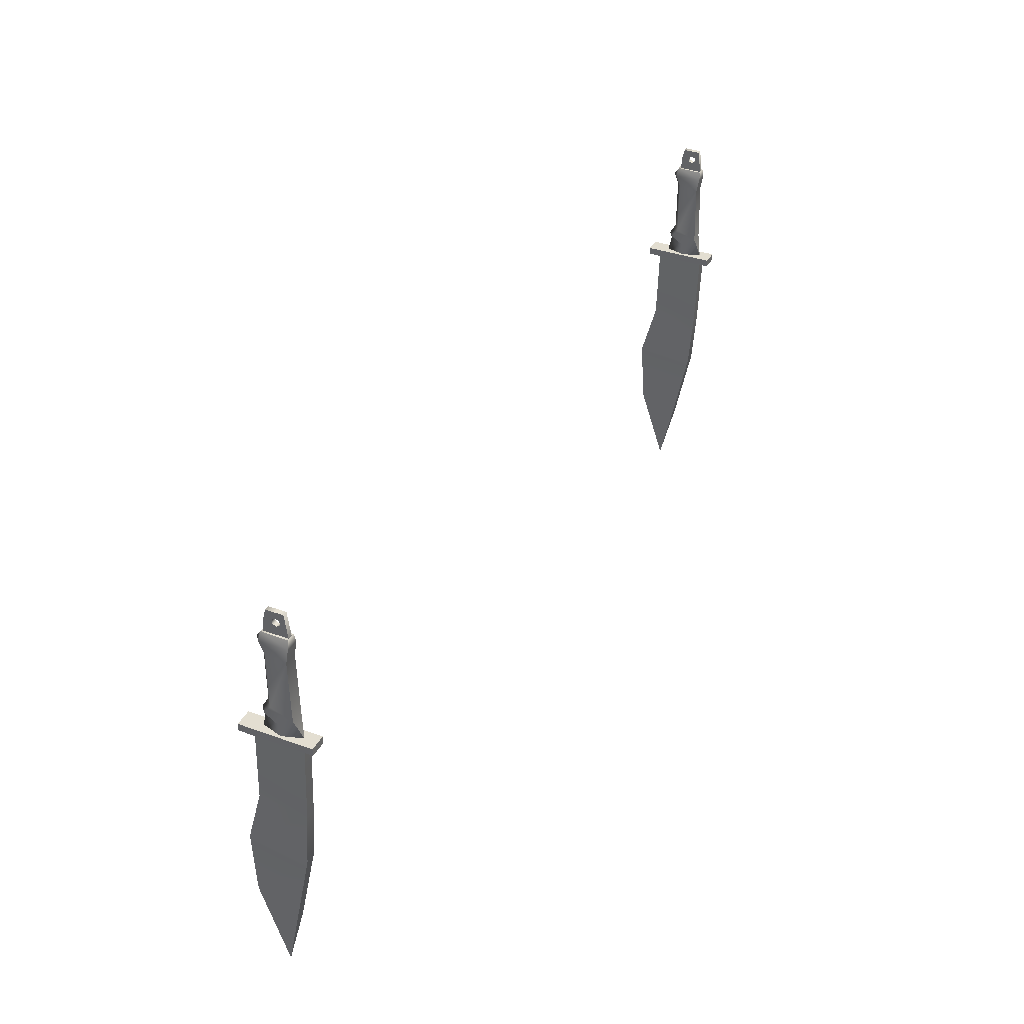
<metadata>
{"format":"obj","ext":"obj","renderer":"f3d","projection":"perspective","resolution":1024,"background":"white","views":[{"elev":36.3,"azim":-64.6,"up":"+Y"}]}
</metadata>
<code>
g SeparateMesh_Monster_StrikeJaeger_Model_StrikeJaeger_Weapon_LOD2
v -0.556 -0.3054 0.9652
v -0.556 -0.4031 0.9986
v -0.55 -0.3262 1.017
v -0.5487 -0.05178 1.018
v -0.556 -0.05178 1.042
v -0.5478 -0.02509 1.035
v -0.556 -0.03221 0.9983
v -0.556 -0.05178 0.9944
v -0.5478 -0.03699 1.019
v -0.5478 -0.02509 1.035
v -0.5478 -0.02589 1.002
v -0.5478 -0.02509 1.035
v -0.556 -0.02499 0.9955
v -0.556 -0.01177 1.003
v -0.5478 -0.01568 1.01
v -0.5478 -0.02509 1.035
v -0.556 0.05397 1.003
v -0.5478 0.05397 1.01
v -0.5478 0.05 1.034
v -0.5478 -0.02509 1.035
v -0.5478 0.06865 1.003
v -0.556 0.06865 0.9973
v -0.5478 0.06865 1.037
v -0.5478 0.05 1.034
v -0.5512 0.07914 1.005
v -0.556 0.06865 0.9973
v -0.5512 0.07914 1.005
v -0.5478 0.06865 1.037
v -0.5507 0.07902 1.036
v -0.556 -0.3054 0.9652
v -0.562 -0.3262 1.017
v -0.556 -0.4031 0.9986
v -0.5642 0.06865 1.003
v -0.556 0.06865 0.9973
v -0.5608 0.07914 1.005
v -0.556 0.05397 1.003
v -0.556 0.06865 0.9973
v -0.5642 0.05397 1.01
v -0.5641 0.06865 1.037
v -0.5641 0.05 1.034
v -0.5641 -0.01568 1.01
v -0.5641 0.05 1.034
v -0.5641 -0.02509 1.035
v -0.556 -0.01177 1.003
v -0.5641 -0.02589 1.002
v -0.5641 -0.02509 1.035
v -0.556 -0.02499 0.9955
v -0.556 -0.03221 0.9983
v -0.5641 -0.03699 1.019
v -0.5641 -0.02509 1.035
v -0.5632 -0.05178 1.018
v -0.556 -0.05178 0.9944
v -0.5641 -0.02509 1.035
v -0.5641 -0.02509 1.035
v -0.556 -0.05178 1.042
v -0.5478 -0.02509 1.035
v -0.556 -0.05178 1.042
v -0.5641 -0.02509 1.035
v -0.5641 0.05 1.034
v -0.5478 -0.02509 1.035
v -0.5478 0.05 1.034
v -0.5478 0.06865 1.037
v -0.5641 0.05 1.034
v -0.5641 0.06865 1.037
v -0.556 0.06865 0.9973
v -0.5512 0.07914 1.005
v -0.5608 0.07914 1.005
v -0.5608 0.07914 1.005
v -0.5507 0.07902 1.036
v -0.5613 0.07902 1.036
v 0.556 -0.3054 0.9652
v 0.55 -0.3262 1.017
v 0.556 -0.4031 0.9986
v 0.5487 -0.05178 1.018
v 0.5478 -0.02509 1.035
v 0.556 -0.05178 1.042
v 0.556 -0.03221 0.9983
v 0.556 -0.05178 0.9944
v 0.5478 -0.03699 1.019
v 0.5478 -0.02509 1.035
v 0.5478 -0.02589 1.002
v 0.5478 -0.02509 1.035
v 0.556 -0.02499 0.9955
v 0.556 -0.01177 1.003
v 0.5478 -0.01568 1.01
v 0.5478 -0.02509 1.035
v 0.556 0.05397 1.003
v 0.5478 0.05397 1.01
v 0.5478 0.05 1.034
v 0.5478 -0.02509 1.035
v 0.5478 0.06865 1.003
v 0.556 0.06865 0.9973
v 0.5478 0.06865 1.037
v 0.5478 0.05 1.034
v 0.556 0.06865 0.9973
v 0.5512 0.07914 1.005
v 0.5478 0.06865 1.037
v 0.5512 0.07914 1.005
v 0.5507 0.07902 1.036
v 0.556 -0.3054 0.9652
v 0.556 -0.4031 0.9986
v 0.562 -0.3262 1.017
v 0.5642 0.06865 1.003
v 0.5608 0.07914 1.005
v 0.556 0.06865 0.9973
v 0.556 0.06865 0.9973
v 0.556 0.05397 1.003
v 0.5642 0.05397 1.01
v 0.5641 0.06865 1.037
v 0.5641 0.05 1.034
v 0.5641 -0.01568 1.01
v 0.5641 0.05 1.034
v 0.5641 -0.02509 1.035
v 0.556 -0.01177 1.003
v 0.5641 -0.02589 1.002
v 0.5641 -0.02509 1.035
v 0.556 -0.02499 0.9955
v 0.556 -0.03221 0.9983
v 0.5641 -0.03699 1.019
v 0.5641 -0.02509 1.035
v 0.5632 -0.05178 1.018
v 0.556 -0.05178 0.9944
v 0.5641 -0.02509 1.035
v 0.556 -0.05178 1.042
v 0.5641 -0.02509 1.035
v 0.5478 -0.02509 1.035
v 0.5641 -0.02509 1.035
v 0.556 -0.05178 1.042
v 0.5478 -0.02509 1.035
v 0.5641 0.05 1.034
v 0.5478 0.05 1.034
v 0.5478 0.06865 1.037
v 0.5641 0.05 1.034
v 0.5641 0.06865 1.037
v 0.556 0.06865 0.9973
v 0.5608 0.07914 1.005
v 0.5512 0.07914 1.005
v 0.5507 0.07902 1.036
v 0.5608 0.07914 1.005
v 0.5613 0.07902 1.036
v -0.5456 -0.05173 1.057
v -0.5456 -0.05173 0.9697
v -0.5456 -0.06076 0.9697
v -0.5456 -0.06076 1.057
v -0.5494 -0.06066 1.045
v -0.556 -0.06066 0.9822
v -0.556 -0.1584 0.9796
v -0.5494 -0.1584 1.041
v -0.556 -0.2266 0.9613
v -0.556 -0.3054 0.9652
v -0.55 -0.3262 1.017
v -0.5494 -0.2266 1.037
v -0.556 -0.1584 0.9796
v -0.556 -0.2266 0.9613
v -0.5494 -0.2266 1.037
v -0.5494 -0.1584 1.041
v -0.5589 0.107 1.032
v -0.5531 0.0772 1.036
v -0.5589 0.0772 1.036
v -0.5531 0.107 1.032
v -0.5589 0.107 1.012
v -0.5589 0.107 1.032
v -0.5531 0.107 1.012
v -0.5589 0.09531 1.009
v -0.5531 0.09531 1.009
v -0.5531 0.0772 1.007
v -0.5589 0.0772 1.007
v -0.5664 -0.06076 0.9697
v -0.5456 -0.06076 0.9697
v -0.5456 -0.05173 0.9697
v -0.5664 -0.05173 0.9697
v -0.5494 -0.06066 1.045
v -0.5626 -0.1584 1.041
v -0.5626 -0.06066 1.045
v -0.5494 -0.1584 1.041
v -0.5494 -0.2266 1.037
v -0.5626 -0.2266 1.037
v -0.562 -0.3262 1.017
v -0.55 -0.3262 1.017
v -0.556 -0.4031 0.9986
v -0.5456 -0.05173 0.9697
v -0.5456 -0.05173 1.057
v -0.5664 -0.05173 1.057
v -0.5664 -0.05173 0.9697
v -0.5531 0.08952 1.023
v -0.5589 0.09242 1.027
v -0.5589 0.08952 1.023
v -0.5531 0.09242 1.027
v -0.5531 0.0974 1.027
v -0.5589 0.0974 1.027
v -0.5531 0.09948 1.022
v -0.5589 0.09948 1.022
v -0.5589 0.09658 1.018
v -0.5531 0.09658 1.018
v -0.5589 0.0916 1.018
v -0.5531 0.0916 1.018
v -0.5531 0.08952 1.023
v -0.5589 0.08952 1.023
v -0.5664 -0.06076 0.9697
v -0.5664 -0.05173 0.9697
v -0.5664 -0.05173 1.057
v -0.5664 -0.06076 1.057
v -0.556 -0.06066 0.9822
v -0.5626 -0.06066 1.045
v -0.5626 -0.1584 1.041
v -0.556 -0.1584 0.9796
v -0.556 -0.2266 0.9613
v -0.556 -0.1584 0.9796
v -0.5626 -0.1584 1.041
v -0.5626 -0.2266 1.037
v -0.5626 -0.2266 1.037
v -0.562 -0.3262 1.017
v -0.556 -0.3054 0.9652
v -0.556 -0.2266 0.9613
v -0.5664 -0.05173 1.057
v -0.5456 -0.05173 1.057
v -0.5456 -0.06076 1.057
v -0.5664 -0.06076 1.057
v -0.5456 -0.06076 1.057
v -0.5456 -0.06076 0.9697
v -0.5664 -0.06076 0.9697
v -0.5664 -0.06076 1.057
v -0.5613 0.07902 1.036
v -0.5507 0.07902 1.036
v -0.5478 0.06865 1.037
v -0.5641 0.06865 1.037
v -0.5641 0.06865 1.037
v -0.5608 0.07914 1.005
v -0.5613 0.07902 1.036
v 0.5456 -0.06076 0.9697
v 0.5456 -0.05173 0.9697
v 0.5456 -0.05173 1.057
v 0.5456 -0.06076 1.057
v 0.556 -0.1584 0.9796
v 0.556 -0.06066 0.9822
v 0.5494 -0.06066 1.045
v 0.5494 -0.1584 1.041
v 0.556 -0.2266 0.9613
v 0.5494 -0.2266 1.037
v 0.55 -0.3262 1.017
v 0.556 -0.3054 0.9652
v 0.556 -0.1584 0.9796
v 0.5494 -0.1584 1.041
v 0.5494 -0.2266 1.037
v 0.556 -0.2266 0.9613
v 0.5531 0.0772 1.036
v 0.5589 0.107 1.032
v 0.5589 0.0772 1.036
v 0.5531 0.107 1.032
v 0.5589 0.107 1.012
v 0.5589 0.107 1.032
v 0.5531 0.107 1.012
v 0.5589 0.09531 1.009
v 0.5531 0.09531 1.009
v 0.5531 0.0772 1.007
v 0.5589 0.0772 1.007
v 0.5456 -0.05173 0.9697
v 0.5456 -0.06076 0.9697
v 0.5664 -0.06076 0.9697
v 0.5664 -0.05173 0.9697
v 0.5494 -0.06066 1.045
v 0.5626 -0.06066 1.045
v 0.5626 -0.1584 1.041
v 0.5494 -0.1584 1.041
v 0.5494 -0.2266 1.037
v 0.5626 -0.2266 1.037
v 0.562 -0.3262 1.017
v 0.55 -0.3262 1.017
v 0.556 -0.4031 0.9986
v 0.5456 -0.05173 0.9697
v 0.5664 -0.05173 0.9697
v 0.5664 -0.05173 1.057
v 0.5456 -0.05173 1.057
v 0.5531 0.08952 1.023
v 0.5589 0.08952 1.023
v 0.5589 0.09242 1.027
v 0.5531 0.09242 1.027
v 0.5531 0.0974 1.027
v 0.5589 0.0974 1.027
v 0.5531 0.09948 1.022
v 0.5589 0.09948 1.022
v 0.5589 0.09658 1.018
v 0.5531 0.09658 1.018
v 0.5589 0.0916 1.018
v 0.5531 0.0916 1.018
v 0.5531 0.08952 1.023
v 0.5589 0.08952 1.023
v 0.5664 -0.05173 1.057
v 0.5664 -0.05173 0.9697
v 0.5664 -0.06076 0.9697
v 0.5664 -0.06076 1.057
v 0.556 -0.06066 0.9822
v 0.556 -0.1584 0.9796
v 0.5626 -0.1584 1.041
v 0.5626 -0.06066 1.045
v 0.5626 -0.1584 1.041
v 0.556 -0.1584 0.9796
v 0.556 -0.2266 0.9613
v 0.5626 -0.2266 1.037
v 0.556 -0.3054 0.9652
v 0.562 -0.3262 1.017
v 0.5626 -0.2266 1.037
v 0.556 -0.2266 0.9613
v 0.5456 -0.06076 1.057
v 0.5456 -0.05173 1.057
v 0.5664 -0.05173 1.057
v 0.5664 -0.06076 1.057
v 0.5456 -0.06076 1.057
v 0.5664 -0.06076 1.057
v 0.5664 -0.06076 0.9697
v 0.5456 -0.06076 0.9697
v 0.5478 0.06865 1.037
v 0.5507 0.07902 1.036
v 0.5613 0.07902 1.036
v 0.5641 0.06865 1.037
v 0.5608 0.07914 1.005
v 0.5641 0.06865 1.037
v 0.5613 0.07902 1.036
v -0.5531 0.09658 1.018
v -0.5531 0.09531 1.009
v -0.5531 0.0772 1.007
v -0.5531 0.107 1.012
v -0.5531 0.0916 1.018
v -0.5531 0.09948 1.022
v -0.5531 0.08952 1.023
v -0.5531 0.107 1.032
v -0.5531 0.0974 1.027
v -0.5531 0.0772 1.036
v -0.5531 0.09242 1.027
v 0.5531 0.0772 1.007
v 0.5531 0.09531 1.009
v 0.5531 0.09658 1.018
v 0.5531 0.107 1.012
v 0.5531 0.0916 1.018
v 0.5531 0.09948 1.022
v 0.5531 0.08952 1.023
v 0.5531 0.107 1.032
v 0.5531 0.0974 1.027
v 0.5531 0.0772 1.036
v 0.5531 0.09242 1.027
v -0.5589 0.0772 1.007
v -0.5589 0.09531 1.009
v -0.5589 0.09658 1.018
v -0.5589 0.107 1.012
v -0.5589 0.0916 1.018
v -0.5589 0.09948 1.022
v -0.5589 0.08952 1.023
v -0.5589 0.107 1.032
v -0.5589 0.0974 1.027
v -0.5589 0.0772 1.036
v -0.5589 0.09242 1.027
v 0.5589 0.09658 1.018
v 0.5589 0.09531 1.009
v 0.5589 0.0772 1.007
v 0.5589 0.107 1.012
v 0.5589 0.0916 1.018
v 0.5589 0.09948 1.022
v 0.5589 0.08952 1.023
v 0.5589 0.107 1.032
v 0.5589 0.0974 1.027
v 0.5589 0.0772 1.036
v 0.5589 0.09242 1.027
g SeparateMesh_Monster_StrikeJaeger_Model_StrikeJaeger_Weapon_LOD2_0
f 3 2 1
f 6 5 4
f 4 8 7
f 9 4 7
f 9 10 4
f 9 7 11
f 11 12 9
f 7 13 11
f 11 13 14
f 15 11 14
f 15 16 11
f 14 17 15
f 17 18 15
f 18 19 15
f 19 20 15
f 18 17 21
f 17 22 21
f 21 23 18
f 23 24 18
f 26 25 21
f 28 21 27
f 29 28 27
f 32 31 30
f 35 34 33
f 37 36 33
f 36 38 33
f 39 33 38
f 40 39 38
f 41 38 36
f 42 38 41
f 43 42 41
f 44 41 36
f 45 41 44
f 46 41 45
f 47 45 44
f 45 47 48
f 49 45 48
f 50 45 49
f 49 48 51
f 51 48 52
f 53 49 51
f 55 54 51
f 58 57 56
f 58 60 59
f 60 61 59
f 63 61 62
f 64 63 62
f 67 66 65
f 69 66 68
f 70 69 68
f 73 72 71
f 76 75 74
f 78 74 77
f 74 79 77
f 80 79 74
f 79 81 77
f 82 81 79
f 81 83 77
f 83 81 84
f 81 85 84
f 86 85 81
f 84 85 87
f 85 88 87
f 89 88 85
f 90 89 85
f 87 88 91
f 92 87 91
f 93 91 88
f 94 93 88
f 96 95 91
f 98 91 97
f 99 98 97
f 102 101 100
f 105 104 103
f 107 106 103
f 108 107 103
f 103 109 108
f 109 110 108
f 107 108 111
f 108 112 111
f 112 113 111
f 114 107 111
f 111 115 114
f 111 116 115
f 115 117 114
f 118 117 115
f 119 118 115
f 115 120 119
f 118 119 121
f 118 121 122
f 119 123 121
f 125 124 121
f 128 127 126
f 127 130 129
f 130 131 129
f 131 133 132
f 133 134 132
f 137 136 135
f 139 137 138
f 140 139 138
f 143 142 141
f 144 143 141
f 147 146 145
f 148 147 145
f 151 150 149
f 152 151 149
f 155 154 153
f 156 155 153
f 159 158 157
f 158 160 157
f 162 160 161
f 160 163 161
f 161 163 164
f 163 165 164
f 164 165 166
f 167 164 166
f 170 169 168
f 171 170 168
f 174 173 172
f 173 175 172
f 176 175 173
f 177 176 173
f 176 177 178
f 179 176 178
f 178 180 179
f 183 182 181
f 184 183 181
f 187 186 185
f 186 188 185
f 189 188 186
f 190 189 186
f 191 189 190
f 192 191 190
f 191 192 193
f 194 191 193
f 193 195 194
f 195 196 194
f 197 196 195
f 198 197 195
f 201 200 199
f 202 201 199
f 205 204 203
f 206 205 203
f 209 208 207
f 210 209 207
f 213 212 211
f 214 213 211
f 217 216 215
f 218 217 215
f 221 220 219
f 222 221 219
f 225 224 223
f 226 225 223
f 229 228 227
f 228 33 227
f 232 231 230
f 233 232 230
f 236 235 234
f 237 236 234
f 240 239 238
f 241 240 238
f 244 243 242
f 245 244 242
f 248 247 246
f 247 249 246
f 249 251 250
f 252 249 250
f 250 253 252
f 253 254 252
f 254 253 255
f 253 256 255
f 259 258 257
f 260 259 257
f 263 262 261
f 264 263 261
f 263 264 265
f 266 263 265
f 267 266 265
f 268 267 265
f 269 267 268
f 272 271 270
f 273 272 270
f 276 275 274
f 277 276 274
f 277 278 276
f 278 279 276
f 279 278 280
f 281 279 280
f 282 281 280
f 283 282 280
f 284 282 283
f 285 284 283
f 285 286 284
f 286 287 284
f 290 289 288
f 291 290 288
f 294 293 292
f 295 294 292
f 298 297 296
f 299 298 296
f 302 301 300
f 303 302 300
f 306 305 304
f 307 306 304
f 310 309 308
f 311 310 308
f 314 313 312
f 315 314 312
f 318 317 316
f 317 103 316
f 321 320 319
f 320 322 319
f 323 321 319
f 322 324 319
f 323 325 321
f 322 326 324
f 326 327 324
f 325 328 321
f 327 326 328
f 325 329 328
f 329 327 328
f 332 331 330
f 333 331 332
f 334 332 330
f 335 333 332
f 336 334 330
f 337 333 335
f 338 337 335
f 339 336 330
f 337 338 339
f 340 336 339
f 338 340 339
f 343 342 341
f 344 342 343
f 345 343 341
f 346 344 343
f 347 345 341
f 346 348 344
f 349 348 346
f 350 347 341
f 348 349 350
f 350 351 347
f 349 351 350
f 354 353 352
f 353 355 352
f 356 354 352
f 355 357 352
f 354 356 358
f 359 357 355
f 359 360 357
f 361 354 358
f 360 359 361
f 362 361 358
f 362 360 361

</code>
